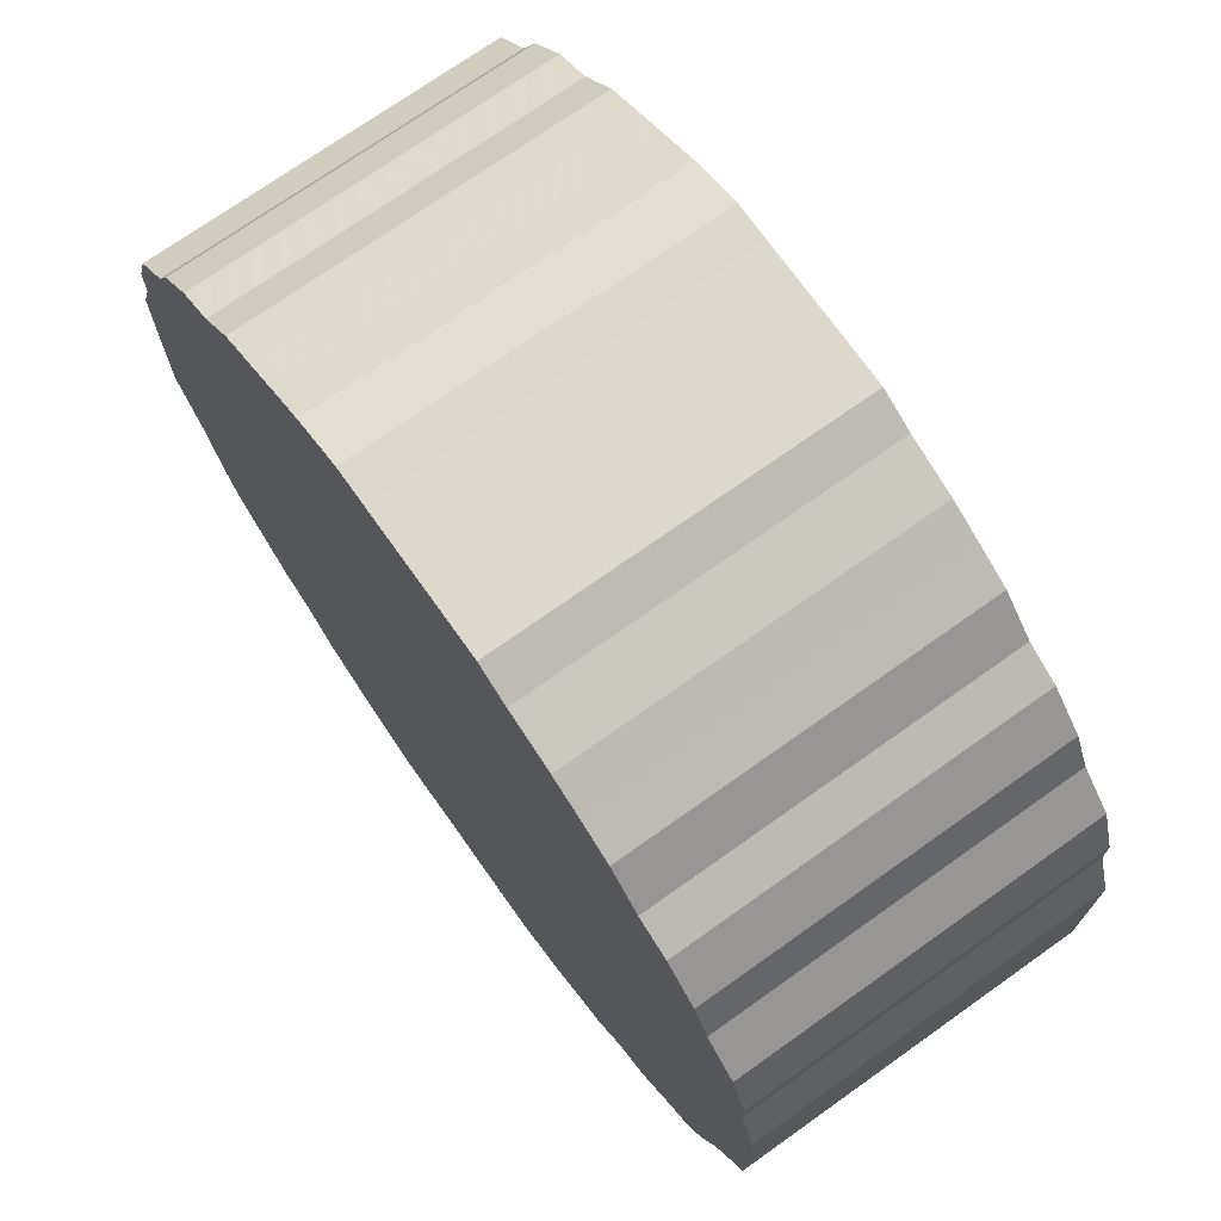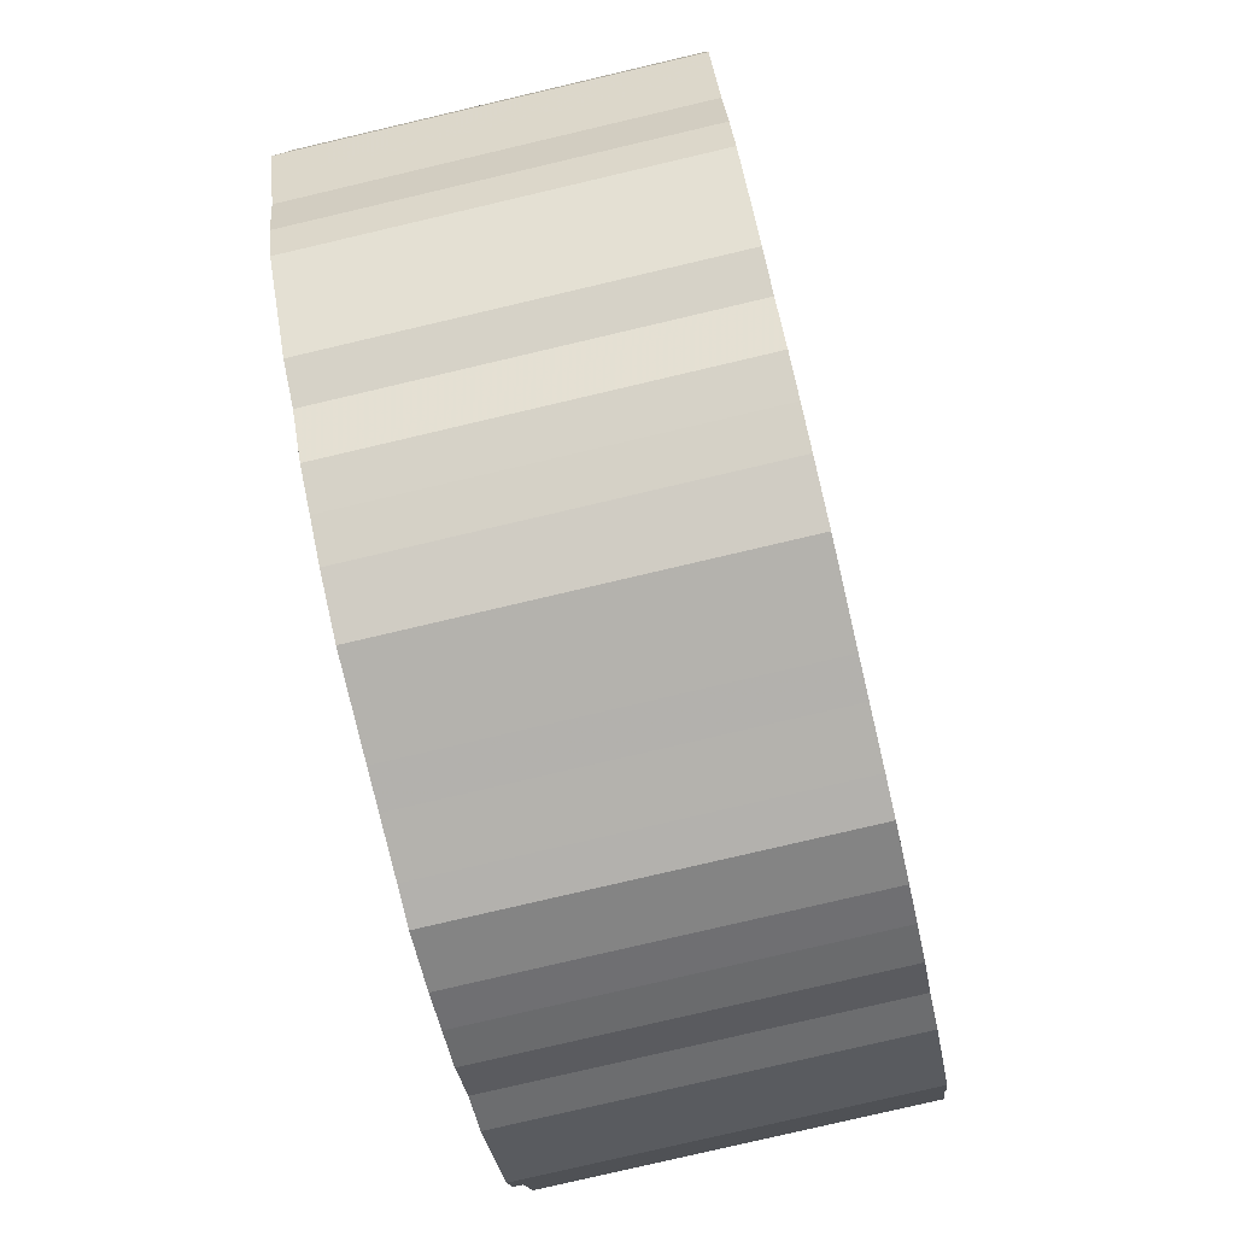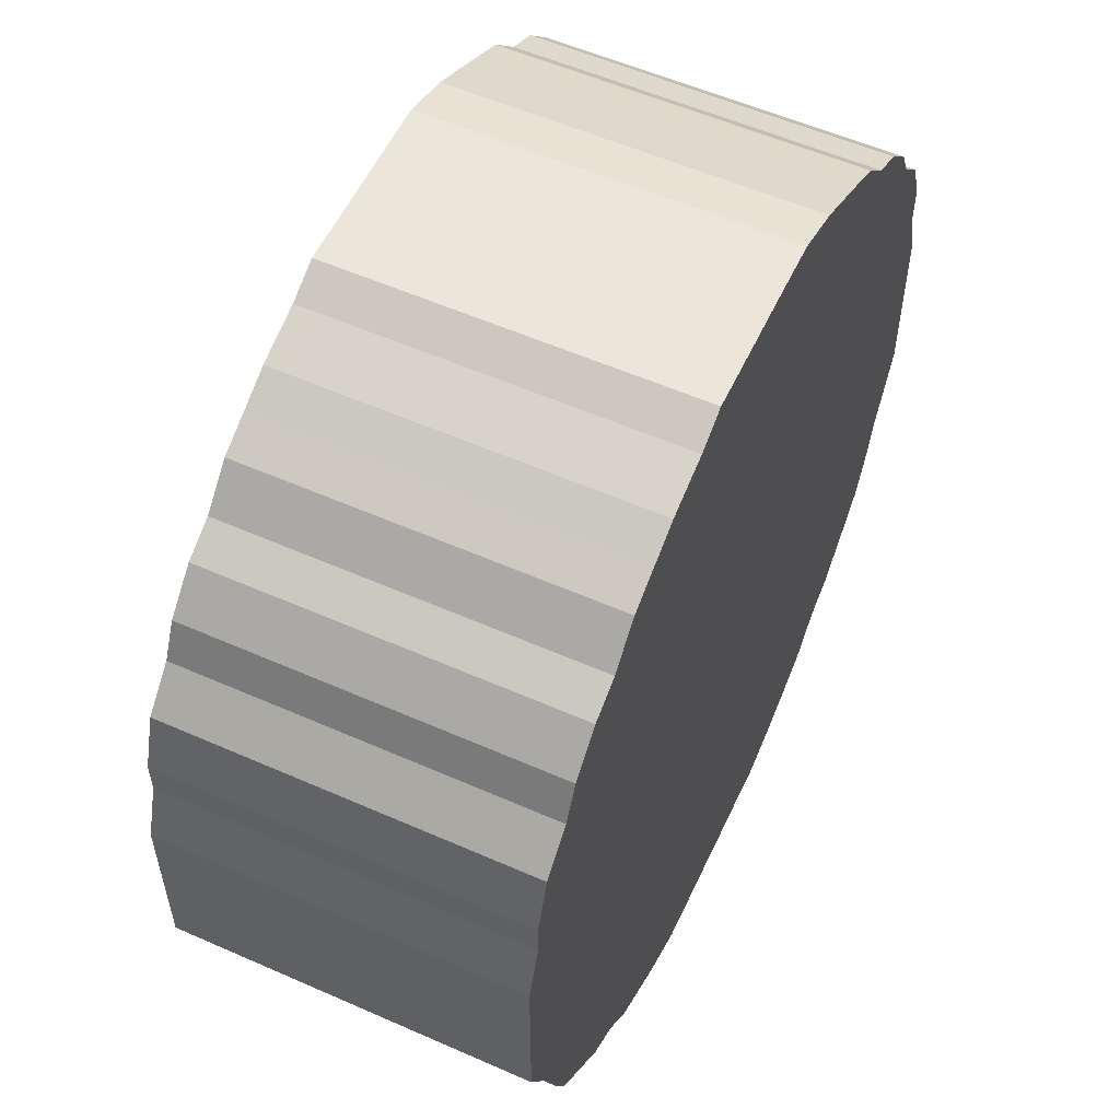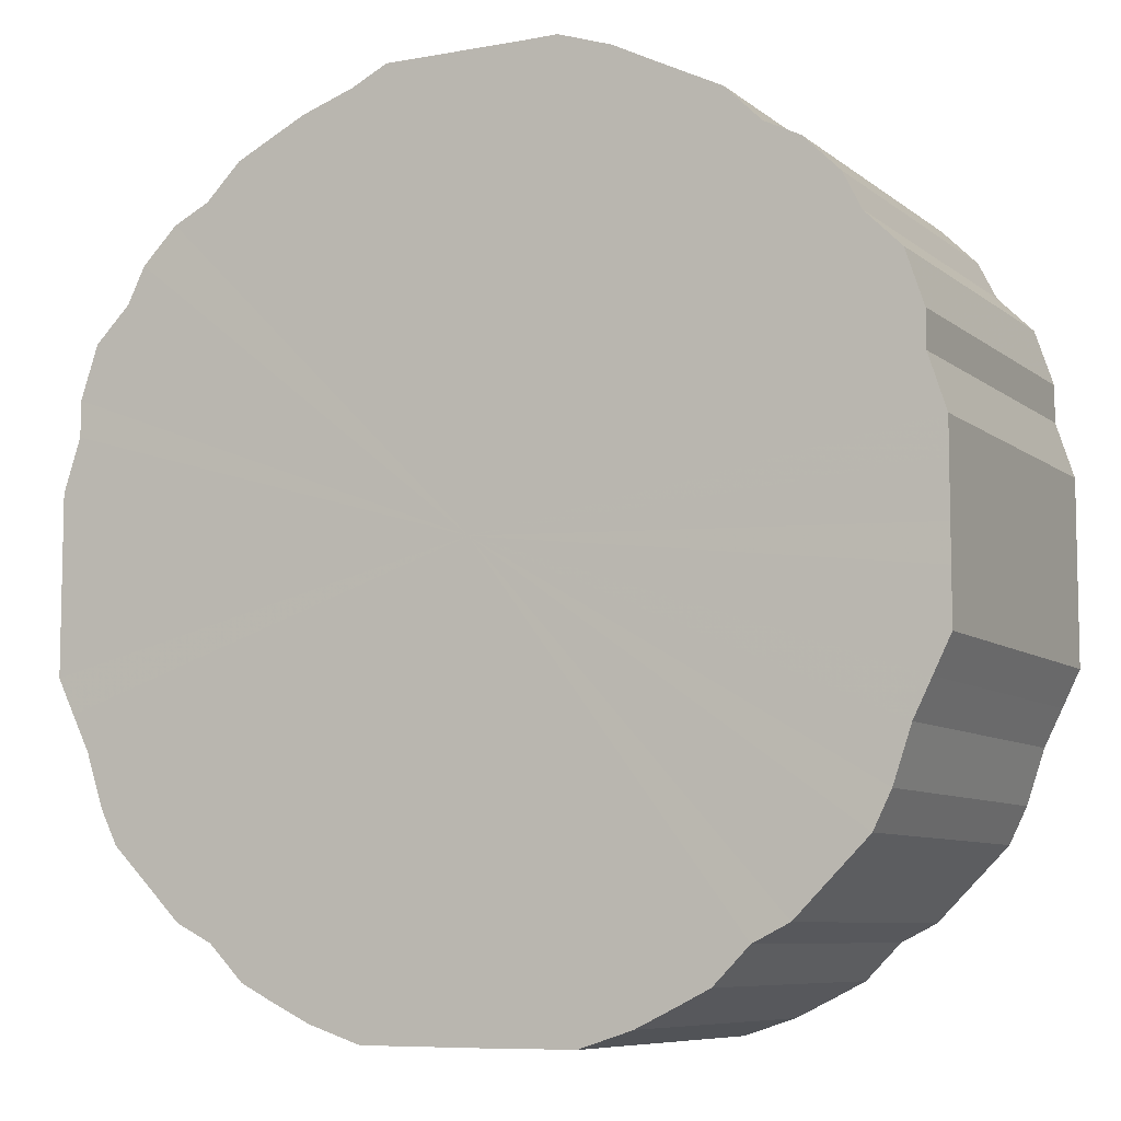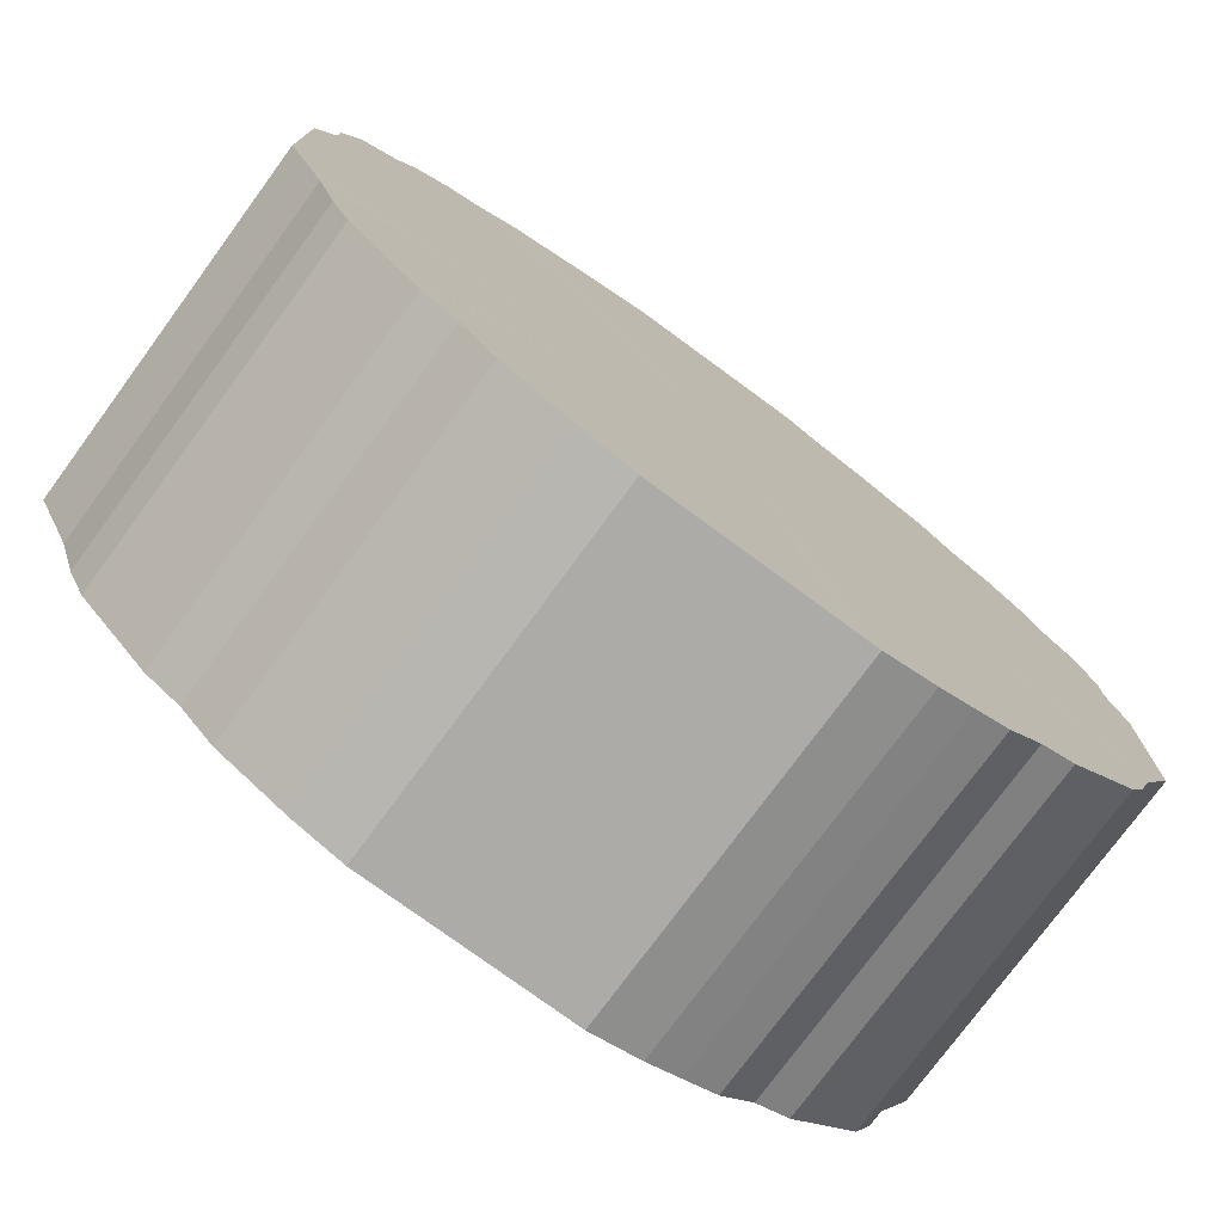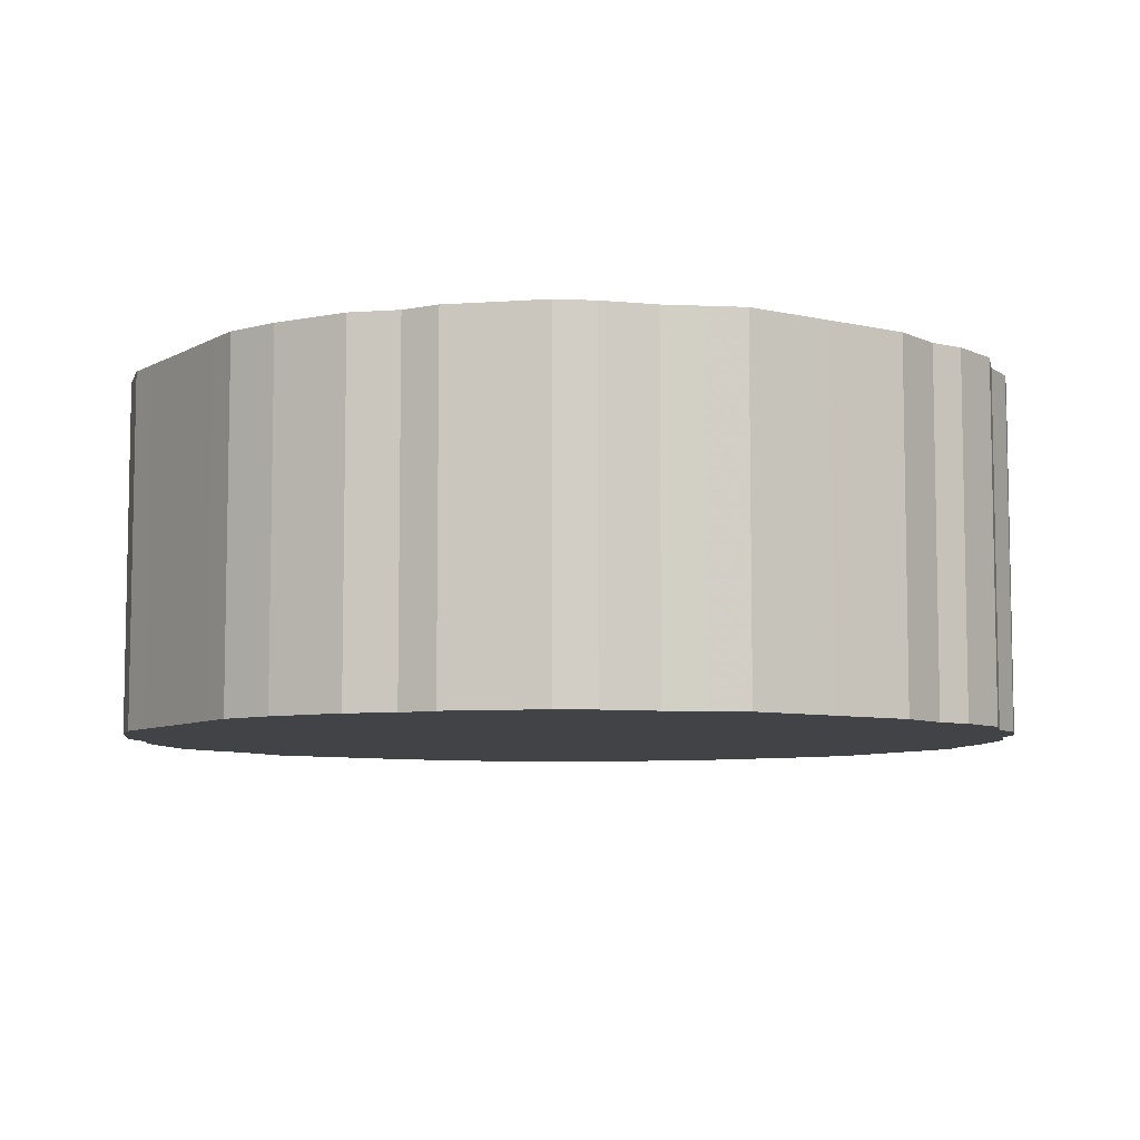
<metadata>
{"format":"obj","ext":"obj","renderer":"f3d","projection":"perspective","resolution":1024,"background":"white","views":[{"elev":72.7,"azim":54.6,"up":"+Y"},{"elev":-79.4,"azim":103.2,"up":"+Y"},{"elev":56.2,"azim":114.8,"up":"+Y"},{"elev":-7.9,"azim":-152.8,"up":"+Y"},{"elev":-76.3,"azim":-36.3,"up":"+Y"},{"elev":-7.3,"azim":56.4,"up":"+Z"}]}
</metadata>
<code>
o 23575
v 2212 1870 17.11
v 2212 1870 17.11
v 2212 1870 16.91
v 2212 1870 17.11
v 2212 1870 16.91
v 2212 1870 17.11
v 2212 1870 16.91
v 2212 1870 17.11
v 2212 1870 16.91
v 2212 1870 17.11
v 2212 1870 16.91
v 2212 1870 17.11
v 2212 1870 16.91
v 2212 1870 17.11
v 2212 1870 16.91
v 2212 1870 17.11
v 2212 1870 16.91
v 2212 1870 17.11
v 2212 1870 16.91
v 2212 1870 17.11
v 2212 1870 16.91
v 2212 1870 17.11
v 2212 1870 16.91
v 2212 1869 17.11
v 2212 1870 16.91
v 2212 1870 17.11
v 2212 1870 16.91
v 2212 1869 17.11
v 2212 1869 16.91
v 2212 1869 17.11
v 2212 1869 16.91
v 2212 1869 17.11
v 2212 1869 16.91
v 2212 1869 17.11
v 2212 1869 16.91
v 2212 1869 17.11
v 2212 1869 16.91
v 2212 1869 17.11
v 2212 1869 16.91
v 2212 1869 17.11
v 2212 1869 16.91
v 2212 1869 17.11
v 2212 1869 16.91
v 2212 1869 17.11
v 2212 1869 16.91
v 2212 1869 17.11
v 2212 1869 16.91
v 2212 1869 17.11
v 2212 1869 16.91
v 2212 1869 17.11
v 2212 1869 16.91
v 2212 1869 17.11
v 2212 1869 16.91
v 2212 1869 17.11
v 2212 1869 16.91
v 2212 1869 17.11
v 2212 1869 16.91
v 2212 1869 17.11
v 2212 1869 16.91
v 2212 1869 17.11
v 2212 1869 16.91
v 2212 1869 17.11
v 2212 1869 16.91
v 2212 1869 17.11
v 2212 1869 16.91
v 2212 1869 17.11
v 2212 1869 16.91
v 2212 1869 17.11
v 2212 1869 16.91
v 2212 1869 17.11
v 2212 1869 16.91
v 2212 1869 17.11
v 2212 1869 16.91
v 2212 1869 17.11
v 2212 1869 16.91
v 2212 1869 17.11
v 2212 1869 16.91
v 2212 1869 17.11
v 2212 1869 16.91
v 2212 1869 17.11
v 2212 1869 16.91
v 2212 1869 17.11
v 2212 1869 16.91
v 2212 1869 17.11
v 2212 1869 16.91
v 2212 1869 17.11
v 2212 1869 16.91
v 2212 1869 17.11
v 2212 1869 16.91
v 2212 1869 17.11
v 2212 1869 16.91
v 2212 1869 17.11
v 2212 1869 16.91
v 2212 1869 17.11
v 2212 1869 16.91
v 2212 1869 17.11
v 2212 1869 16.91
v 2212 1869 17.11
v 2212 1869 16.91
v 2212 1869 17.11
v 2212 1869 16.91
v 2212 1869 17.11
v 2212 1869 16.91
v 2212 1869 17.11
v 2212 1869 16.91
v 2212 1869 17.11
v 2212 1869 16.91
v 2212 1869 17.11
v 2212 1869 16.91
v 2212 1869 17.11
v 2212 1869 16.91
v 2212 1869 17.11
v 2212 1869 16.91
v 2212 1869 17.11
v 2212 1869 16.91
v 2212 1869 17.11
v 2212 1869 16.91
v 2212 1869 17.11
v 2212 1869 16.91
v 2212 1869 17.11
v 2212 1869 16.91
v 2212 1869 17.11
v 2212 1869 16.91
v 2212 1869 17.11
v 2212 1869 16.91
v 2212 1869 16.91
v 2212 1870 16.91
v 2212 1870 17.11
v 2212 1870 16.91
v 2212 1870 17.11
v 2212 1870 16.91
v 2212 1870 16.91
v 2212 1870 17.11
v 2212 1870 16.91
v 2212 1870 17.11
v 2212 1870 17.11
v 2212 1870 16.91
v 2212 1870 16.91
v 2212 1870 17.11
v 2212 1870 16.91
v 2212 1870 17.11
v 2212 1870 17.11
v 2212 1870 16.91
v 2212 1870 16.91
v 2212 1870 17.11
v 2212 1870 16.91
v 2212 1870 17.11
v 2212 1870 17.11
v 2212 1870 16.91
v 2212 1869 16.91
v 2212 1870 17.11
v 2212 1869 16.91
v 2212 1869 17.11
v 2212 1870 17.11
v 2212 1870 16.91
v 2212 1869 16.91
v 2212 1869 17.11
v 2212 1869 16.91
v 2212 1869 17.11
v 2212 1869 17.11
v 2212 1869 16.91
v 2212 1869 16.91
v 2212 1869 17.11
v 2212 1869 16.91
v 2212 1869 17.11
v 2212 1869 17.11
v 2212 1869 16.91
v 2212 1869 16.91
v 2212 1869 17.11
v 2212 1869 16.91
v 2212 1869 17.11
v 2212 1869 17.11
v 2212 1869 16.91
v 2212 1869 16.91
v 2212 1869 17.11
v 2212 1869 16.91
v 2212 1869 17.11
v 2212 1869 17.11
v 2212 1869 16.91
v 2212 1869 16.91
v 2212 1869 17.11
v 2212 1869 16.91
v 2212 1869 17.11
v 2212 1869 17.11
v 2212 1869 16.91
v 2212 1869 16.91
v 2212 1869 17.11
v 2212 1869 16.91
v 2212 1869 17.11
v 2212 1869 17.11
v 2212 1869 16.91
v 2212 1869 16.91
v 2212 1869 17.11
v 2212 1869 16.91
v 2212 1869 17.11
v 2212 1869 17.11
v 2212 1869 16.91
v 2212 1869 16.91
v 2212 1869 17.11
v 2212 1869 16.91
v 2212 1869 17.11
v 2212 1869 17.11
v 2212 1869 16.91
v 2212 1869 16.91
v 2212 1869 17.11
v 2212 1869 16.91
v 2212 1869 17.11
v 2212 1869 17.11
v 2212 1869 16.91
v 2212 1869 16.91
v 2212 1869 17.11
v 2212 1869 16.91
v 2212 1869 17.11
v 2212 1869 17.11
v 2212 1869 16.91
v 2212 1869 16.91
v 2212 1869 17.11
v 2212 1869 16.91
v 2212 1869 17.11
v 2212 1869 17.11
v 2212 1869 16.91
v 2212 1869 16.91
v 2212 1869 17.11
v 2212 1869 16.91
v 2212 1869 17.11
v 2212 1869 17.11
v 2212 1869 16.91
v 2212 1869 16.91
v 2212 1869 17.11
v 2212 1869 16.91
v 2212 1869 17.11
v 2212 1869 17.11
v 2212 1869 16.91
v 2212 1869 16.91
v 2212 1869 17.11
v 2212 1869 16.91
v 2212 1869 17.11
v 2212 1869 17.11
v 2212 1869 16.91
v 2212 1869 16.91
v 2212 1869 17.11
v 2212 1869 16.91
v 2212 1869 17.11
v 2212 1869 17.11
v 2212 1869 16.91
v 2212 1869 16.91
v 2212 1869 17.11
v 2212 1869 16.91
v 2212 1869 17.11
v 2212 1869 17.11
v 2212 1869 16.91
v 2212 1869 17.11
v 2212 1869 17.11
v 2212 1870 17.11
v 2212 1870 17.11
v 2212 1870 17.11
v 2212 1870 17.11
v 2212 1870 17.11
v 2212 1870 17.11
v 2212 1870 17.11
v 2212 1870 17.11
v 2212 1870 17.11
v 2212 1870 17.11
v 2212 1870 17.11
v 2212 1870 17.11
v 2212 1869 17.11
v 2212 1870 17.11
v 2212 1869 17.11
v 2212 1869 17.11
v 2212 1869 17.11
v 2212 1869 17.11
v 2212 1869 17.11
v 2212 1869 17.11
v 2212 1869 17.11
v 2212 1869 17.11
v 2212 1869 17.11
v 2212 1869 17.11
v 2212 1869 17.11
v 2212 1869 17.11
v 2212 1869 17.11
v 2212 1869 17.11
v 2212 1869 17.11
v 2212 1869 17.11
v 2212 1869 17.11
v 2212 1869 17.11
v 2212 1869 17.11
v 2212 1869 17.11
v 2212 1869 17.11
v 2212 1869 17.11
v 2212 1869 17.11
v 2212 1869 17.11
v 2212 1869 17.11
v 2212 1869 17.11
v 2212 1869 17.11
v 2212 1869 17.11
v 2212 1869 17.11
v 2212 1869 17.11
v 2212 1869 17.11
v 2212 1869 17.11
v 2212 1869 17.11
v 2212 1869 17.11
v 2212 1869 17.11
v 2212 1869 17.11
v 2212 1869 17.11
v 2212 1869 17.11
v 2212 1869 17.11
v 2212 1869 17.11
v 2212 1869 17.11
v 2212 1869 17.11
v 2212 1869 17.11
v 2212 1869 17.11
v 2212 1869 17.11
v 2212 1869 17.11
v 2212 1869 17.11
v 2212 1869 17.11
v 2212 1869 17.11
v 2212 1869 16.91
v 2212 1870 16.91
v 2212 1870 16.91
v 2212 1870 16.91
v 2212 1870 16.91
v 2212 1870 16.91
v 2212 1870 16.91
v 2212 1870 16.91
v 2212 1870 16.91
v 2212 1870 16.91
v 2212 1870 16.91
v 2212 1870 16.91
v 2212 1870 16.91
v 2212 1870 16.91
v 2212 1869 16.91
v 2212 1869 16.91
v 2212 1869 16.91
v 2212 1869 16.91
v 2212 1869 16.91
v 2212 1869 16.91
v 2212 1869 16.91
v 2212 1869 16.91
v 2212 1869 16.91
v 2212 1869 16.91
v 2212 1869 16.91
v 2212 1869 16.91
v 2212 1869 16.91
v 2212 1869 16.91
v 2212 1869 16.91
v 2212 1869 16.91
v 2212 1869 16.91
v 2212 1869 16.91
v 2212 1869 16.91
v 2212 1869 16.91
v 2212 1869 16.91
v 2212 1869 16.91
v 2212 1869 16.91
v 2212 1869 16.91
v 2212 1869 16.91
v 2212 1869 16.91
v 2212 1869 16.91
v 2212 1869 16.91
v 2212 1869 16.91
v 2212 1869 16.91
v 2212 1869 16.91
v 2212 1869 16.91
v 2212 1869 16.91
v 2212 1869 16.91
v 2212 1869 16.91
v 2212 1869 16.91
v 2212 1869 16.91
v 2212 1869 16.91
v 2212 1869 16.91
v 2212 1869 16.91
v 2212 1869 16.91
v 2212 1869 16.91
v 2212 1869 16.91
v 2212 1869 16.91
v 2212 1869 16.91
v 2212 1869 16.91
v 2212 1869 16.91
v 2212 1869 16.91
v 2212 1869 16.91
v 2212 1869 16.91
f 1 2 3
f 2 4 5
f 6 1 7
f 4 8 9
f 10 6 11
f 8 12 13
f 14 10 15
f 12 16 17
f 18 14 19
f 16 20 21
f 22 18 23
f 20 24 25
f 26 22 27
f 24 28 29
f 30 26 31
f 28 32 33
f 34 30 35
f 32 36 37
f 38 34 39
f 36 40 41
f 42 38 43
f 40 44 45
f 46 42 47
f 44 48 49
f 50 46 51
f 48 52 53
f 54 50 55
f 52 56 57
f 58 54 59
f 56 60 61
f 62 58 63
f 60 64 65
f 66 62 67
f 64 68 69
f 70 66 71
f 68 72 73
f 74 70 75
f 72 76 77
f 78 74 79
f 76 80 81
f 82 78 83
f 80 84 85
f 86 82 87
f 84 88 89
f 90 86 91
f 88 92 93
f 94 90 95
f 92 96 97
f 98 94 99
f 96 100 101
f 102 98 103
f 100 104 105
f 106 102 107
f 104 108 109
f 110 106 111
f 108 112 113
f 114 110 115
f 112 116 117
f 118 114 119
f 116 120 121
f 122 118 123
f 120 124 125
f 124 122 126
f 127 128 129
f 129 130 131
f 132 133 127
f 134 135 132
f 131 136 137
f 138 139 134
f 140 141 138
f 137 142 143
f 144 145 140
f 146 147 144
f 143 148 149
f 150 151 146
f 152 153 150
f 149 154 155
f 156 157 152
f 158 159 156
f 155 160 161
f 162 163 158
f 164 165 162
f 161 166 167
f 168 169 164
f 170 171 168
f 167 172 173
f 174 175 170
f 176 177 174
f 173 178 179
f 180 181 176
f 182 183 180
f 179 184 185
f 186 187 182
f 188 189 186
f 185 190 191
f 192 193 188
f 194 195 192
f 191 196 197
f 198 199 194
f 200 201 198
f 197 202 203
f 204 205 200
f 206 207 204
f 203 208 209
f 210 211 206
f 212 213 210
f 209 214 215
f 216 217 212
f 218 219 216
f 215 220 221
f 222 223 218
f 224 225 222
f 221 226 227
f 228 229 224
f 230 231 228
f 227 232 233
f 234 235 230
f 236 237 234
f 233 238 239
f 240 241 236
f 242 243 240
f 239 244 245
f 246 247 242
f 248 249 246
f 245 250 251
f 251 252 248
f 253 254 255
f 253 256 254
f 253 255 257
f 253 258 256
f 253 257 259
f 253 260 258
f 253 259 261
f 253 262 260
f 253 261 263
f 253 264 262
f 253 263 265
f 253 266 264
f 253 265 267
f 253 268 266
f 253 267 269
f 253 270 268
f 253 269 271
f 253 272 270
f 253 271 273
f 253 274 272
f 253 273 275
f 253 276 274
f 253 275 277
f 253 278 276
f 253 277 279
f 253 280 278
f 253 279 281
f 253 282 280
f 253 281 283
f 253 284 282
f 253 283 285
f 253 286 284
f 253 285 287
f 253 288 286
f 253 287 289
f 253 290 288
f 253 289 291
f 253 292 290
f 253 291 293
f 253 294 292
f 253 293 295
f 253 296 294
f 253 295 297
f 253 298 296
f 253 297 299
f 253 300 298
f 253 299 301
f 253 302 300
f 253 301 303
f 253 304 302
f 253 303 305
f 253 306 304
f 253 305 307
f 253 308 306
f 253 307 309
f 253 310 308
f 253 309 311
f 253 312 310
f 253 311 313
f 253 314 312
f 253 313 315
f 253 316 314
f 253 315 316
f 317 318 319
f 317 320 318
f 317 319 321
f 317 322 320
f 317 321 323
f 317 324 322
f 317 323 325
f 317 326 324
f 317 325 327
f 317 328 326
f 317 327 329
f 317 330 328
f 317 329 331
f 317 332 330
f 317 331 333
f 317 334 332
f 317 333 335
f 317 336 334
f 317 335 337
f 317 338 336
f 317 337 339
f 317 340 338
f 317 339 341
f 317 342 340
f 317 341 343
f 317 344 342
f 317 343 345
f 317 346 344
f 317 345 347
f 317 348 346
f 317 347 349
f 317 350 348
f 317 349 351
f 317 352 350
f 317 351 353
f 317 354 352
f 317 353 355
f 317 356 354
f 317 355 357
f 317 358 356
f 317 357 359
f 317 360 358
f 317 359 361
f 317 362 360
f 317 361 363
f 317 364 362
f 317 363 365
f 317 366 364
f 317 365 367
f 317 368 366
f 317 367 369
f 317 370 368
f 317 369 371
f 317 372 370
f 317 371 373
f 317 374 372
f 317 373 375
f 317 376 374
f 317 375 377
f 317 378 376
f 317 377 379
f 317 380 378
f 317 379 380

</code>
